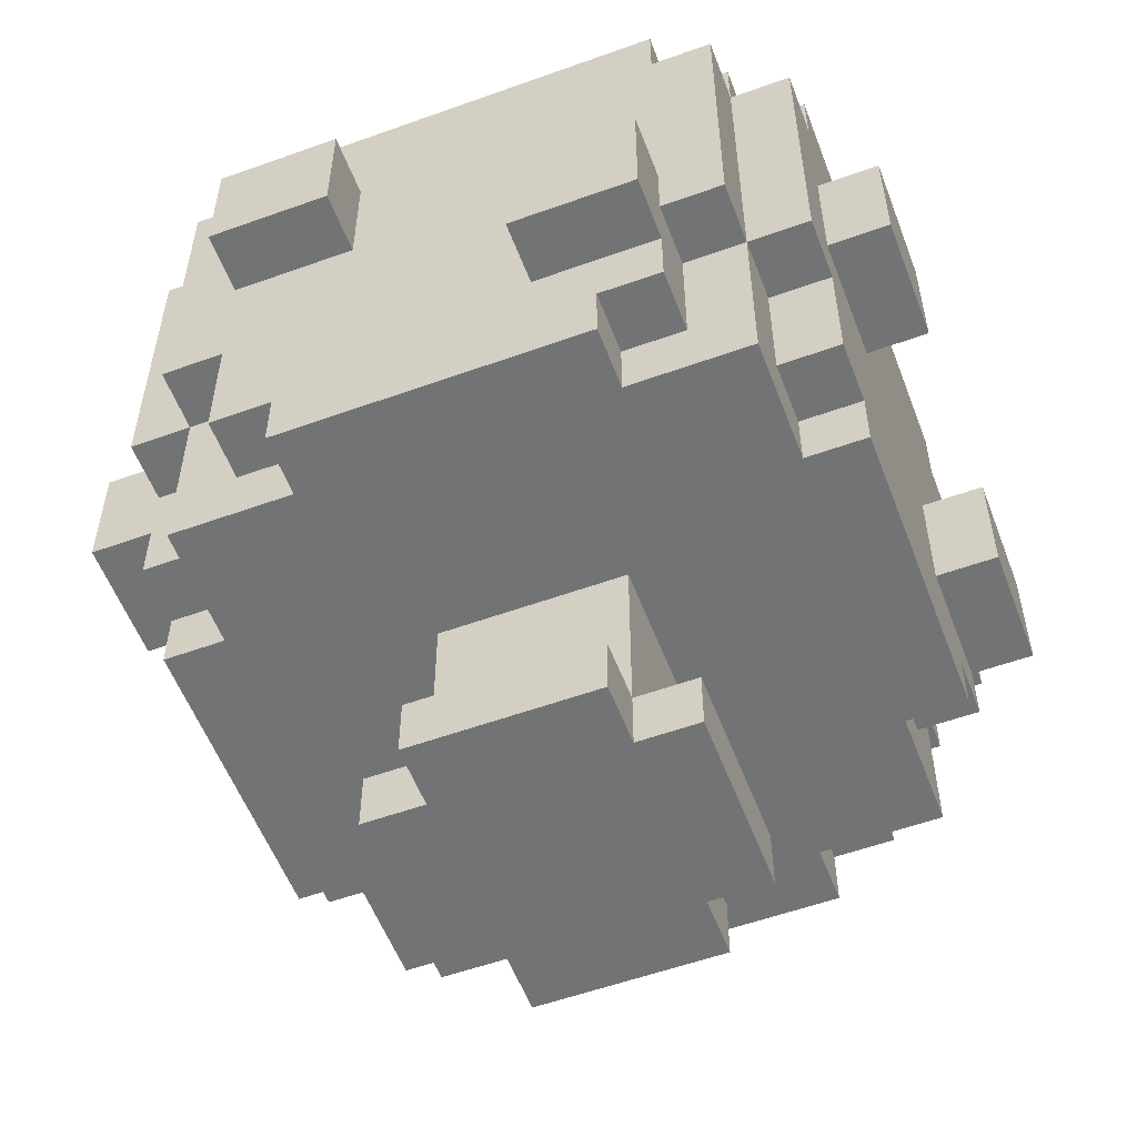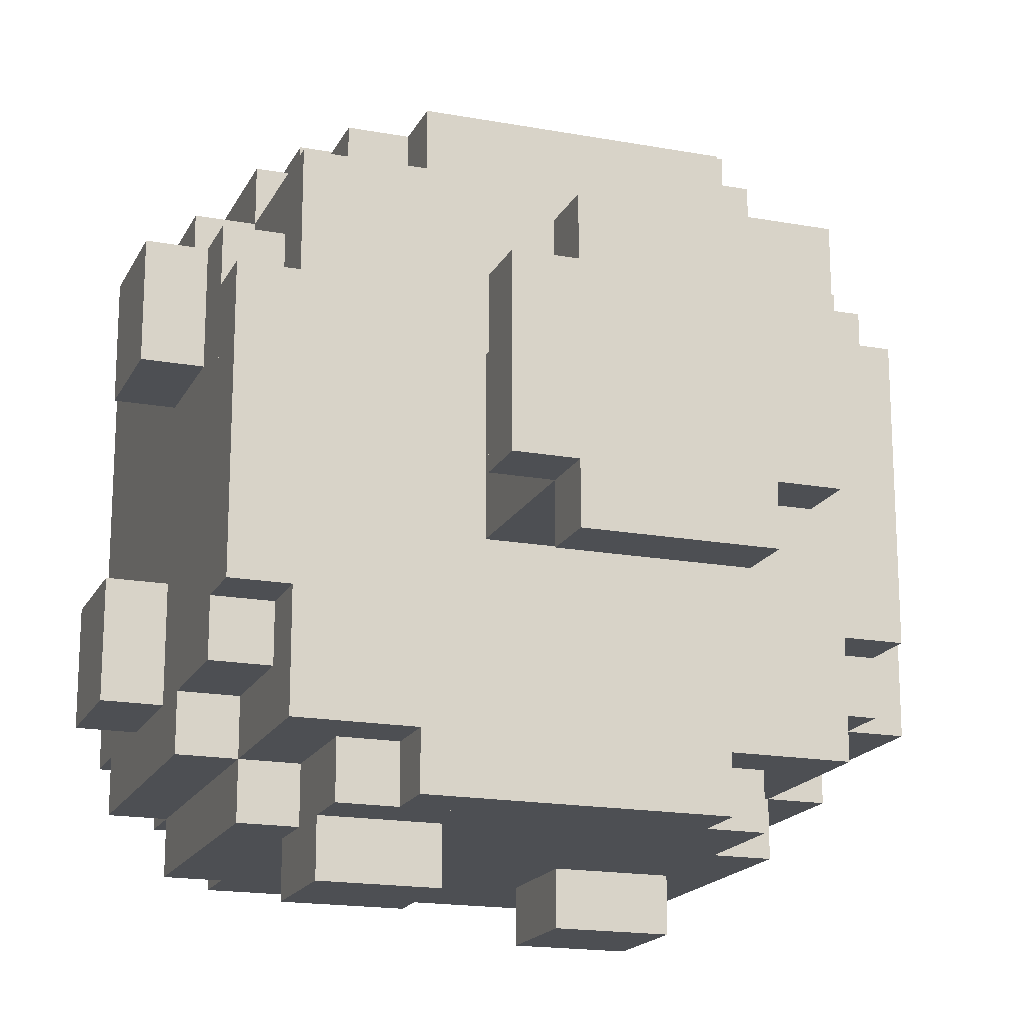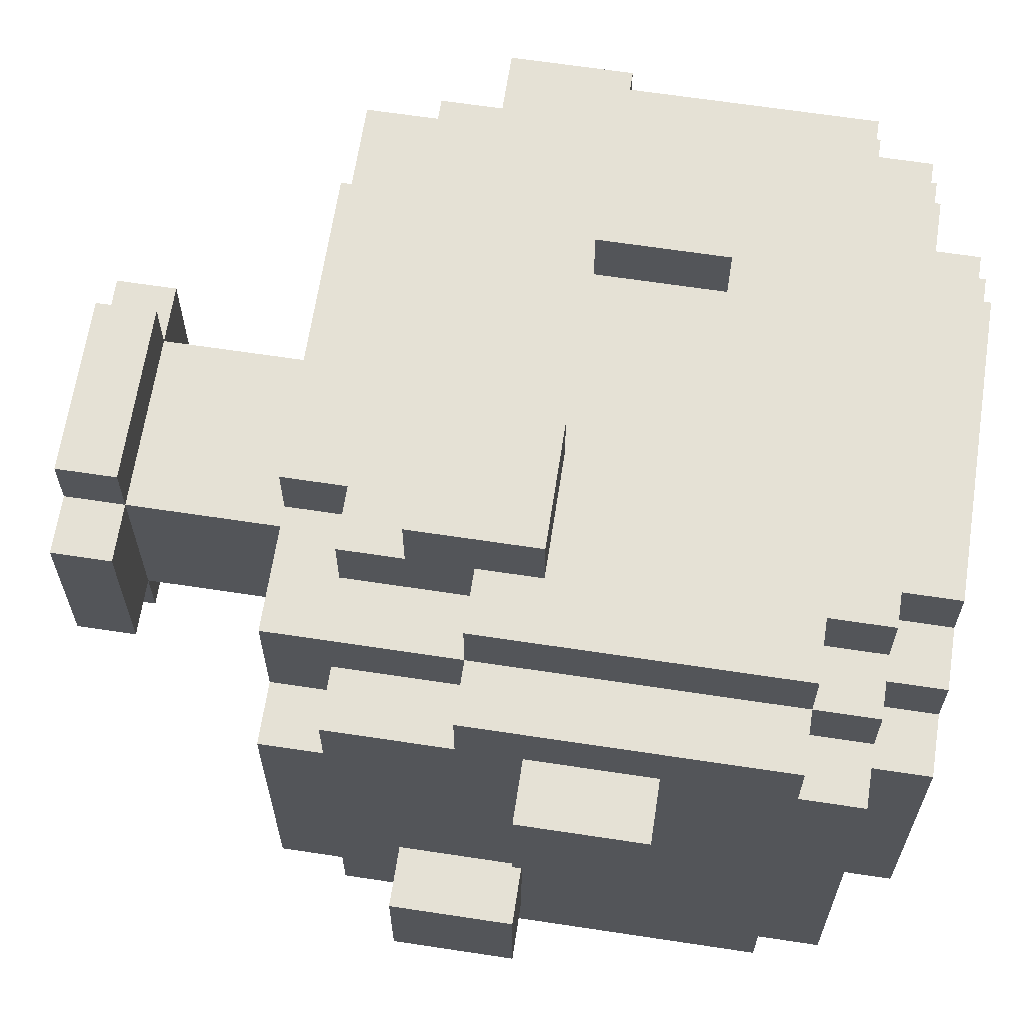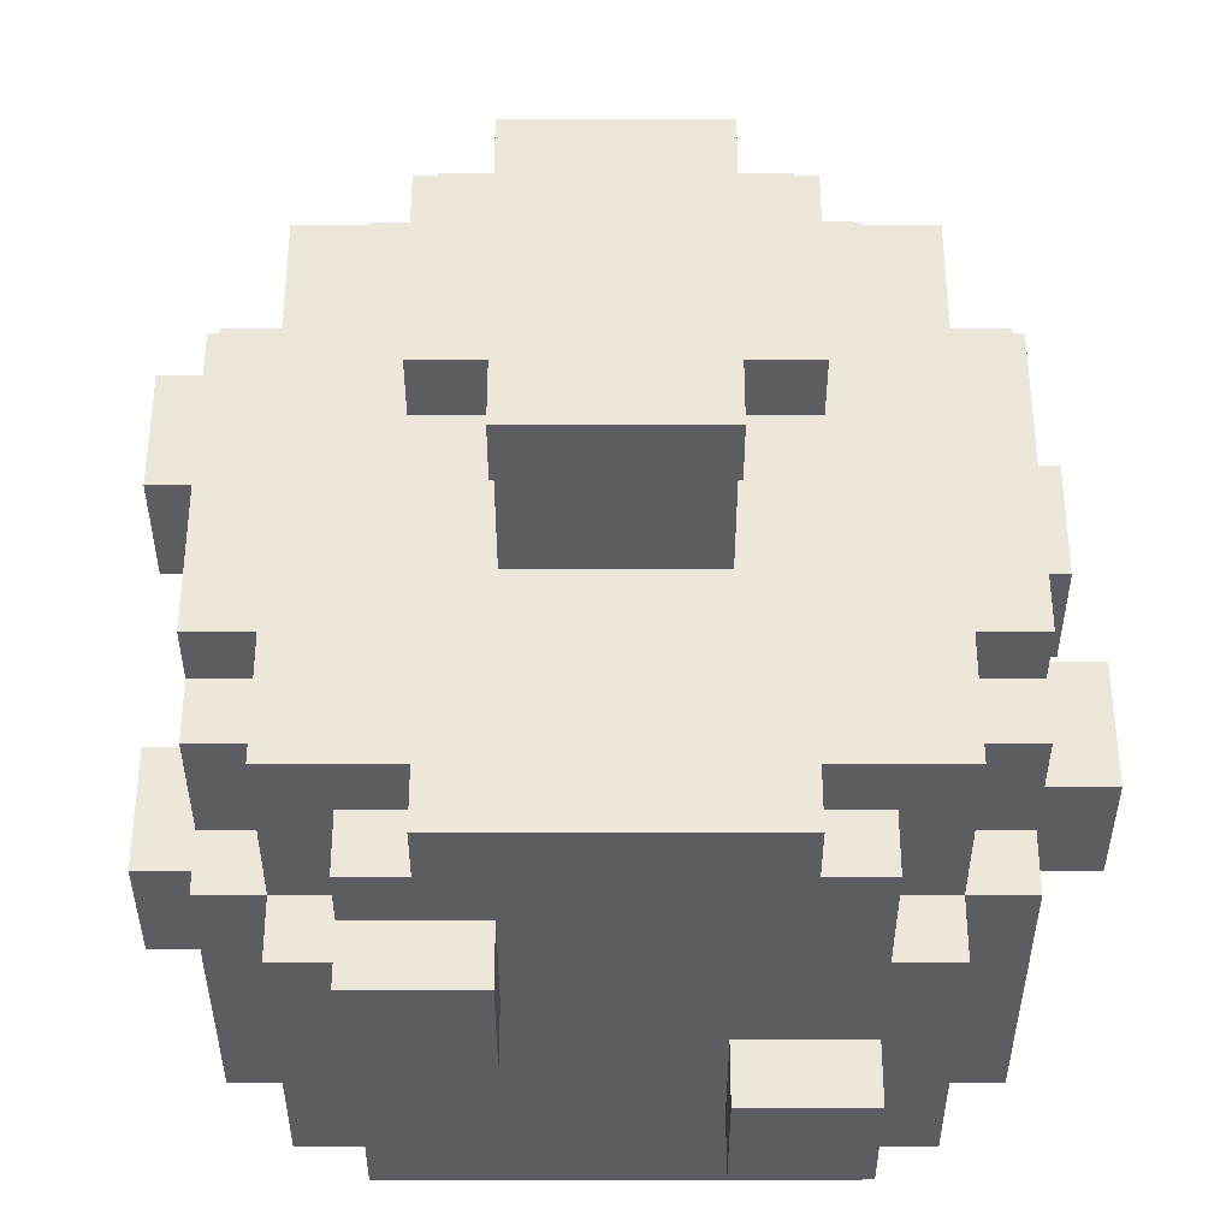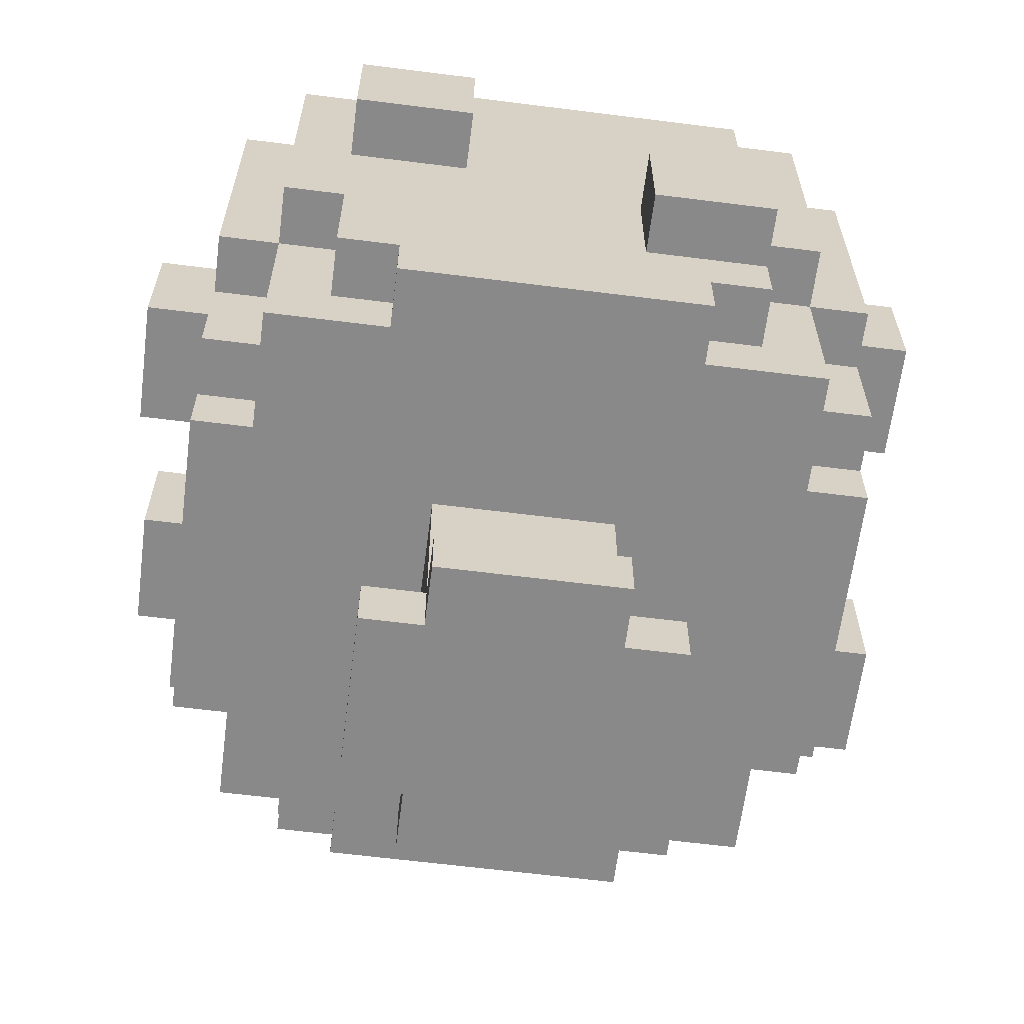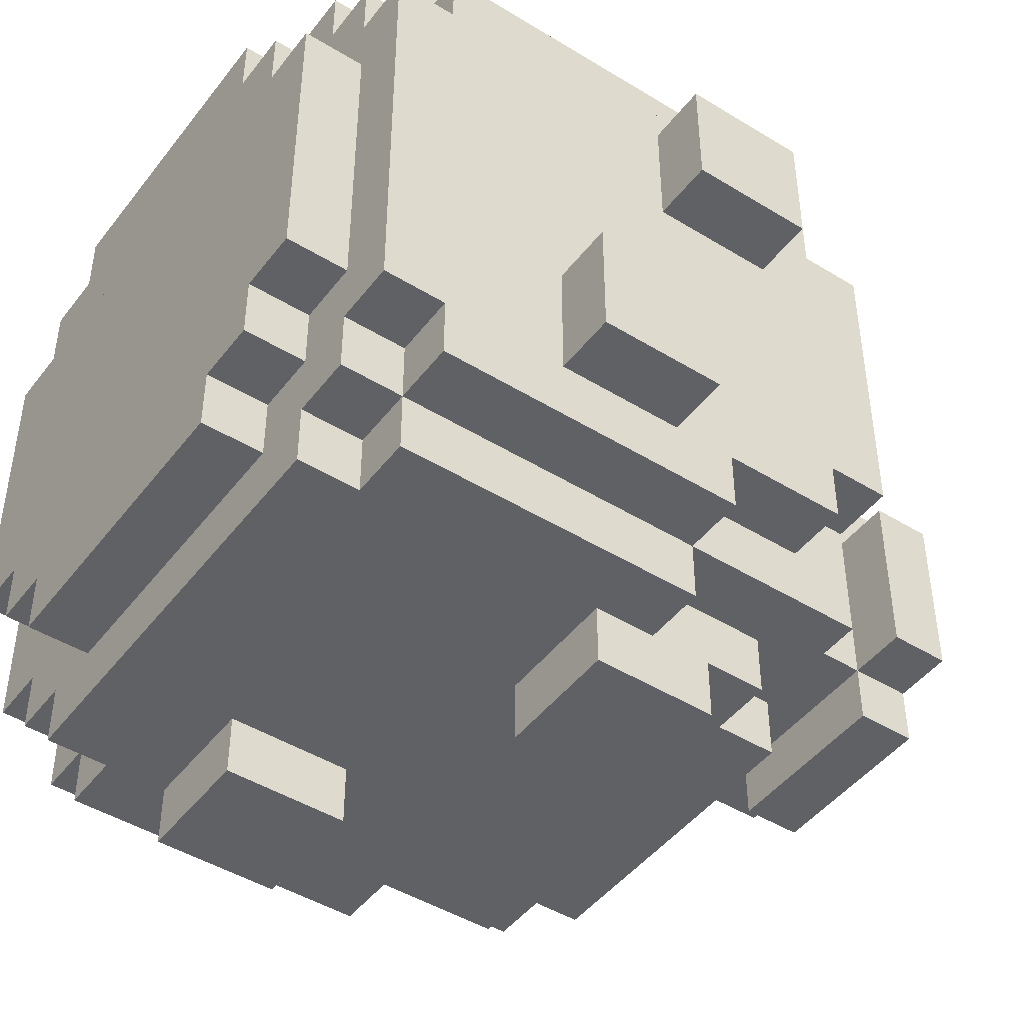
<metadata>
{"format":"obj","ext":"obj","renderer":"f3d","projection":"perspective","resolution":1024,"background":"white","views":[{"elev":-55.8,"azim":-159.3,"up":"+Y"},{"elev":-17.8,"azim":-19.7,"up":"+Z"},{"elev":64.9,"azim":98.7,"up":"+Z"},{"elev":-36.9,"azim":-0.0,"up":"+Z"},{"elev":-63.0,"azim":172.7,"up":"+Y"},{"elev":-45.9,"azim":-125.2,"up":"+Z"}]}
</metadata>
<code>
v 1.5 11.5 1.5
v 1.5 6.5 1.5
v 0.5 6.5 1.5
v 0.5 11.5 1.5
v 11.5 11.5 1.5
v 11.5 6.5 1.5
v 10.5 6.5 1.5
v 10.5 11.5 1.5
v 7.5 3.5 4.5
v 7.5 0.5 4.5
v 4.5 0.5 4.5
v 4.5 3.5 4.5
v 7.5 10.5 0.5
v 7.5 8.5 0.5
v 1.5 8.5 0.5
v 1.5 10.5 0.5
v 4.5 7.5 -0.5
v 4.5 5.5 -0.5
v 2.5 5.5 -0.5
v 2.5 7.5 -0.5
v 9.5 10.5 -0.5
v 9.5 8.5 -0.5
v 7.5 8.5 -0.5
v 7.5 10.5 -0.5
v 0.5 7.5 7.5
v 0.5 5.5 7.5
v -0.5 5.5 7.5
v -0.5 7.5 7.5
v 0.5 9.5 2.5
v 0.5 7.5 2.5
v -0.5 7.5 2.5
v -0.5 9.5 2.5
v 1.5 6.5 2.5
v 1.5 4.5 2.5
v 0.5 4.5 2.5
v 0.5 6.5 2.5
v 2.5 6.5 1.5
v 2.5 4.5 1.5
v 1.5 4.5 1.5
v 10.5 4.5 1.5
v 9.5 4.5 1.5
v 9.5 6.5 1.5
v 10.5 10.5 0.5
v 10.5 8.5 0.5
v 9.5 8.5 0.5
v 9.5 10.5 0.5
v 12.5 9.5 7.5
v 12.5 7.5 7.5
v 11.5 7.5 7.5
v 11.5 9.5 7.5
v 10.5 7.5 0.5
v 1.5 7.5 0.5
v 10.5 11.5 0.5
v 1.5 11.5 0.5
v 9.5 5.5 0.5
v 9.5 4.5 0.5
v 2.5 4.5 0.5
v 2.5 5.5 0.5
v 9.5 12.5 0.5
v 9.5 11.5 0.5
v 2.5 11.5 0.5
v 2.5 12.5 0.5
v 8.5 4.5 0.5
v 8.5 3.5 0.5
v 3.5 3.5 0.5
v 3.5 4.5 0.5
v 8.5 13.5 1.5
v 8.5 12.5 1.5
v 3.5 12.5 1.5
v 3.5 13.5 1.5
v 9.5 6.5 0.5
v 4.5 5.5 0.5
v 4.5 6.5 0.5
v 10.5 6.5 0.5
v 4.5 7.5 0.5
v 7.5 0.5 3.5
v 7.5 -0.5 3.5
v 4.5 -0.5 3.5
v 4.5 0.5 3.5
v 3.5 4.5 1.5
v 3.5 3.5 1.5
v 1.5 3.5 1.5
v 10.5 3.5 1.5
v 8.5 3.5 1.5
v 8.5 4.5 1.5
v 12.5 6.5 2.5
v 12.5 5.5 2.5
v 10.5 5.5 2.5
v 10.5 6.5 2.5
v 1.5 4.5 3.5
v 1.5 3.5 3.5
v 0.5 3.5 3.5
v 0.5 4.5 3.5
v 1.5 12.5 2.5
v 1.5 11.5 2.5
v 0.5 11.5 2.5
v 0.5 12.5 2.5
v 2.5 7.5 0.5
v 2.5 6.5 0.5
v 1.5 6.5 0.5
v 2.5 12.5 1.5
v 2.5 11.5 1.5
v 1.5 12.5 1.5
v 2.5 13.5 3.5
v 2.5 12.5 3.5
v 1.5 12.5 3.5
v 1.5 13.5 3.5
v 3.5 13.5 2.5
v 3.5 12.5 2.5
v 2.5 12.5 2.5
v 2.5 13.5 2.5
v 4.5 -0.5 4.5
v 3.5 -0.5 4.5
v 3.5 0.5 4.5
v 8.5 0.5 4.5
v 8.5 -0.5 4.5
v 7.5 -0.5 4.5
v 9.5 13.5 2.5
v 9.5 12.5 2.5
v 8.5 12.5 2.5
v 8.5 13.5 2.5
v 10.5 12.5 1.5
v 9.5 11.5 1.5
v 9.5 12.5 1.5
v 10.5 13.5 3.5
v 10.5 12.5 3.5
v 9.5 12.5 3.5
v 9.5 13.5 3.5
v 11.5 4.5 3.5
v 11.5 3.5 3.5
v 10.5 3.5 3.5
v 10.5 4.5 3.5
v 11.5 5.5 2.5
v 11.5 4.5 2.5
v 10.5 4.5 2.5
v 11.5 12.5 2.5
v 11.5 11.5 2.5
v 10.5 11.5 2.5
v 10.5 12.5 2.5
v 12.5 7.5 2.5
v 11.5 6.5 2.5
v 11.5 7.5 2.5
v 0.5 11.5 10.5
v 0.5 6.5 10.5
v 1.5 6.5 10.5
v 1.5 11.5 10.5
v 10.5 11.5 10.5
v 10.5 6.5 10.5
v 11.5 6.5 10.5
v 11.5 11.5 10.5
v 4.5 3.5 7.5
v 4.5 0.5 7.5
v 7.5 0.5 7.5
v 7.5 3.5 7.5
v 1.5 11.5 11.5
v 1.5 9.5 11.5
v 10.5 9.5 11.5
v 10.5 11.5 11.5
v 4.5 9.5 11.5
v 4.5 7.5 11.5
v 10.5 7.5 11.5
v 2.5 9.5 12.5
v 2.5 7.5 12.5
v 4.5 7.5 12.5
v 4.5 9.5 12.5
v 7.5 7.5 12.5
v 7.5 5.5 12.5
v 9.5 5.5 12.5
v 9.5 7.5 12.5
v -0.5 9.5 4.5
v -0.5 7.5 4.5
v 0.5 7.5 4.5
v 0.5 9.5 4.5
v 1.5 4.5 10.5
v 2.5 4.5 10.5
v 2.5 6.5 10.5
v 1.5 7.5 11.5
v 2.5 7.5 11.5
v 2.5 9.5 11.5
v 9.5 6.5 10.5
v 9.5 4.5 10.5
v 10.5 4.5 10.5
v 10.5 6.5 9.5
v 10.5 4.5 9.5
v 11.5 4.5 9.5
v 11.5 6.5 9.5
v 11.5 7.5 4.5
v 11.5 5.5 4.5
v 12.5 5.5 4.5
v 12.5 7.5 4.5
v 11.5 9.5 9.5
v 11.5 7.5 9.5
v 12.5 7.5 9.5
v 12.5 9.5 9.5
v 1.5 6.5 11.5
v 7.5 6.5 11.5
v 7.5 7.5 11.5
v 2.5 5.5 11.5
v 2.5 4.5 11.5
v 9.5 4.5 11.5
v 9.5 5.5 11.5
v 2.5 6.5 11.5
v 7.5 5.5 11.5
v 2.5 12.5 11.5
v 2.5 11.5 11.5
v 9.5 11.5 11.5
v 9.5 12.5 11.5
v 3.5 4.5 11.5
v 3.5 3.5 11.5
v 8.5 3.5 11.5
v 8.5 4.5 11.5
v 3.5 13.5 10.5
v 3.5 12.5 10.5
v 8.5 12.5 10.5
v 8.5 13.5 10.5
v 4.5 0.5 8.5
v 4.5 -0.5 8.5
v 7.5 -0.5 8.5
v 7.5 0.5 8.5
v -0.5 6.5 9.5
v -0.5 5.5 9.5
v 1.5 5.5 9.5
v 1.5 6.5 9.5
v 1.5 3.5 10.5
v 3.5 3.5 10.5
v 3.5 4.5 10.5
v 8.5 4.5 10.5
v 8.5 3.5 10.5
v 10.5 3.5 10.5
v -0.5 7.5 9.5
v 0.5 6.5 9.5
v 0.5 7.5 9.5
v 0.5 4.5 8.5
v 0.5 3.5 8.5
v 1.5 3.5 8.5
v 1.5 4.5 8.5
v 0.5 5.5 9.5
v 0.5 4.5 9.5
v 1.5 4.5 9.5
v 0.5 12.5 9.5
v 0.5 11.5 9.5
v 1.5 11.5 9.5
v 1.5 12.5 9.5
v 1.5 12.5 10.5
v 2.5 11.5 10.5
v 2.5 12.5 10.5
v 1.5 13.5 8.5
v 1.5 12.5 8.5
v 2.5 12.5 8.5
v 2.5 13.5 8.5
v 2.5 13.5 9.5
v 2.5 12.5 9.5
v 3.5 12.5 9.5
v 3.5 13.5 9.5
v 3.5 0.5 7.5
v 3.5 -0.5 7.5
v 4.5 -0.5 7.5
v 7.5 -0.5 7.5
v 8.5 -0.5 7.5
v 8.5 0.5 7.5
v 8.5 13.5 9.5
v 8.5 12.5 9.5
v 9.5 12.5 9.5
v 9.5 13.5 9.5
v 9.5 7.5 11.5
v 9.5 6.5 11.5
v 10.5 6.5 11.5
v 9.5 12.5 10.5
v 9.5 11.5 10.5
v 10.5 12.5 10.5
v 9.5 13.5 8.5
v 9.5 12.5 8.5
v 10.5 12.5 8.5
v 10.5 13.5 8.5
v 10.5 4.5 8.5
v 10.5 3.5 8.5
v 11.5 3.5 8.5
v 11.5 4.5 8.5
v 10.5 12.5 9.5
v 10.5 11.5 9.5
v 11.5 11.5 9.5
v 11.5 12.5 9.5
v 0.5 9.5 1.5
v 0.5 9.5 10.5
v 0.5 7.5 10.5
v 0.5 7.5 1.5
v 0.5 5.5 2.5
v 0.5 6.5 7.5
v 2.5 6.5 -0.5
v 2.5 5.5 1.5
v 11.5 9.5 10.5
v 11.5 9.5 1.5
v 11.5 7.5 1.5
v 11.5 7.5 10.5
v 11.5 5.5 9.5
v 11.5 6.5 4.5
v 9.5 6.5 12.5
v 9.5 5.5 10.5
v 0.5 12.5 3.5
v 0.5 12.5 8.5
v 11.5 12.5 8.5
v 11.5 12.5 3.5
v 0.5 3.5 7.5
v 0.5 3.5 4.5
v 11.5 3.5 4.5
v 11.5 3.5 7.5
g Matrix_2
f 1 2 3 4
f 5 6 7 8
f 9 10 11 12
f 13 14 15 16
f 17 18 19 20
f 21 22 23 24
f 25 26 27 28
f 29 30 31 32
f 33 34 35 36
f 37 38 39 2
f 7 40 41 42
f 43 44 45 46
f 47 48 49 50
f 44 51 52 15
f 53 43 16 54
f 55 56 57 58
f 59 60 61 62
f 63 64 65 66
f 67 68 69 70
f 71 55 72 73
f 51 74 73 75
f 76 77 78 79
f 80 81 82 39
f 40 83 84 85
f 86 87 88 89
f 90 91 92 93
f 94 95 96 97
f 98 99 100 52
f 101 102 1 103
f 104 105 106 107
f 108 109 110 111
f 11 112 113 114
f 115 116 117 10
f 118 119 120 121
f 122 8 123 124
f 125 126 127 128
f 129 130 131 132
f 133 134 135 88
f 136 137 138 139
f 140 86 141 142
f 143 144 145 146
f 147 148 149 150
f 151 152 153 154
f 155 156 157 158
f 159 160 161 157
f 162 163 164 165
f 166 167 168 169
f 170 171 172 173
f 145 174 175 176
f 156 177 178 179
f 180 181 182 148
f 183 184 185 186
f 187 188 189 190
f 191 192 193 194
f 177 195 196 197
f 198 199 200 201
f 202 198 203 196
f 204 205 206 207
f 208 209 210 211
f 212 213 214 215
f 216 217 218 219
f 220 221 222 223
f 174 224 225 226
f 227 228 229 182
f 230 220 231 232
f 233 234 235 236
f 237 238 239 222
f 240 241 242 243
f 244 146 245 246
f 247 248 249 250
f 251 252 253 254
f 255 256 257 152
f 153 258 259 260
f 261 262 263 264
f 265 266 267 161
f 268 269 147 270
f 271 272 273 274
f 275 276 277 278
f 279 280 281 282
f 54 100 2 1
f 146 145 195 155
f 12 11 152 151
f 4 283 284 143
f 173 172 285 284
f 28 27 221 230
f 32 31 171 170
f 283 286 30 29
f 2 39 34 33
f 223 239 174 145
f 176 175 199 202
f 179 178 163 162
f 197 203 167 166
f 24 23 14 13
f 93 92 234 233
f 287 35 238 237
f 36 287 26 288
f 286 3 288 25
f 97 96 241 240
f 107 106 248 247
f 114 113 256 255
f 39 82 91 90
f 236 235 224 174
f 289 19 290 37
f 232 231 144 285
f 103 1 95 94
f 243 242 146 244
f 58 57 38 290
f 20 289 99 98
f 62 61 102 101
f 246 245 205 204
f 111 110 105 104
f 250 249 252 251
f 66 65 81 80
f 226 225 209 208
f 70 69 109 108
f 254 253 213 212
f 79 78 112 11
f 152 257 217 216
f 8 7 74 53
f 158 267 148 147
f 154 153 10 9
f 150 291 292 5
f 50 49 293 292
f 190 189 87 140
f 194 193 48 47
f 75 72 18 17
f 165 164 160 159
f 42 41 56 71
f 46 45 22 21
f 89 135 40 7
f 148 182 184 183
f 291 294 192 191
f 274 273 126 125
f 278 277 130 129
f 295 185 134 133
f 186 295 188 296
f 294 149 296 187
f 282 281 137 136
f 260 259 116 115
f 297 168 298 180
f 132 131 83 40
f 182 229 276 275
f 10 117 77 76
f 219 218 258 153
f 85 84 64 63
f 211 210 228 227
f 121 120 68 67
f 215 214 262 261
f 201 200 181 298
f 169 297 266 265
f 124 123 60 59
f 207 206 269 268
f 128 127 119 118
f 264 263 272 271
f 139 138 8 122
f 270 147 280 279
f 142 141 6 293
f 107 247 274 125
f 299 300 248 106
f 126 273 301 302
f 114 255 152 11
f 10 153 260 115
f 28 230 232 25
f 32 170 173 29
f 142 187 190 140
f 50 191 194 47
f 62 101 124 59
f 246 204 207 268
f 111 104 128 118
f 250 251 264 271
f 70 108 121 67
f 254 212 215 261
f 79 11 10 76
f 152 216 219 153
f 97 299 105 110
f 300 240 252 249
f 103 94 109 69
f 243 244 213 253
f 20 98 75 17
f 179 162 165 159
f 197 166 169 265
f 24 13 46 21
f 68 120 139 122
f 262 214 270 279
f 119 127 302 136
f 272 263 282 301
f 4 96 95 1
f 241 143 146 242
f 54 1 102 61
f 146 155 205 245
f 60 123 8 53
f 269 206 158 147
f 8 138 137 5
f 280 147 150 281
f 256 113 116 259
f 303 304 12 151
f 154 9 305 306
f 91 82 83 131
f 224 235 276 229
f 221 27 26 237
f 171 31 30 172
f 188 133 87 189
f 192 49 48 193
f 304 92 130 305
f 234 303 306 277
f 81 65 64 84
f 209 225 228 210
f 112 78 77 117
f 217 257 258 218
f 58 19 18 72
f 163 178 160 164
f 167 203 201 168
f 14 23 22 45
f 93 35 34 90
f 238 233 236 239
f 36 3 2 33
f 144 231 223 145
f 2 100 99 37
f 195 145 176 202
f 38 57 66 80
f 199 175 226 208
f 85 63 56 41
f 211 227 181 200
f 42 71 74 7
f 266 180 148 267
f 132 135 134 129
f 184 275 278 185
f 89 7 6 141
f 148 183 186 149

</code>
